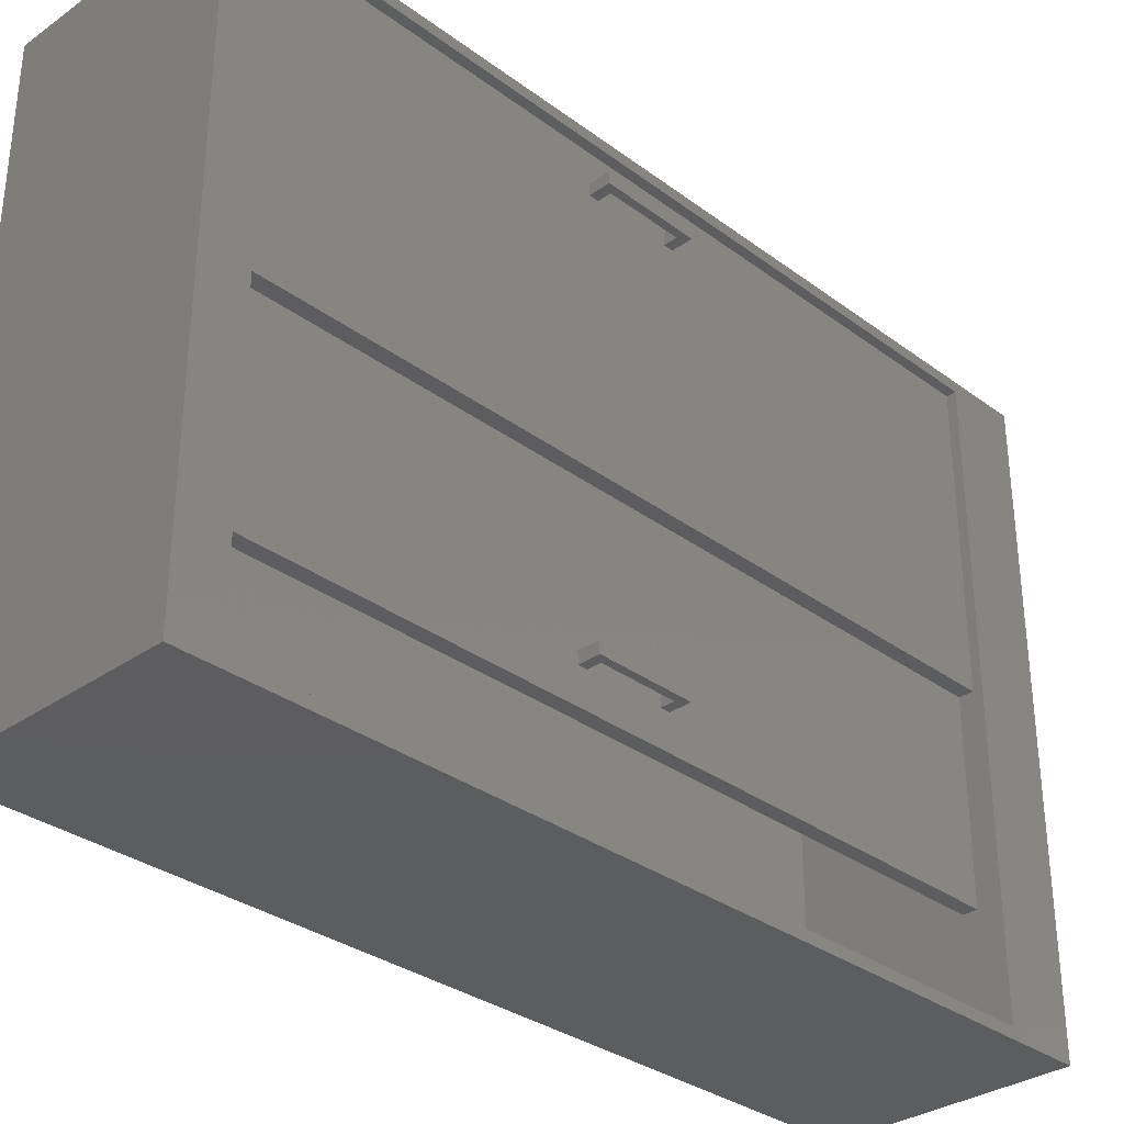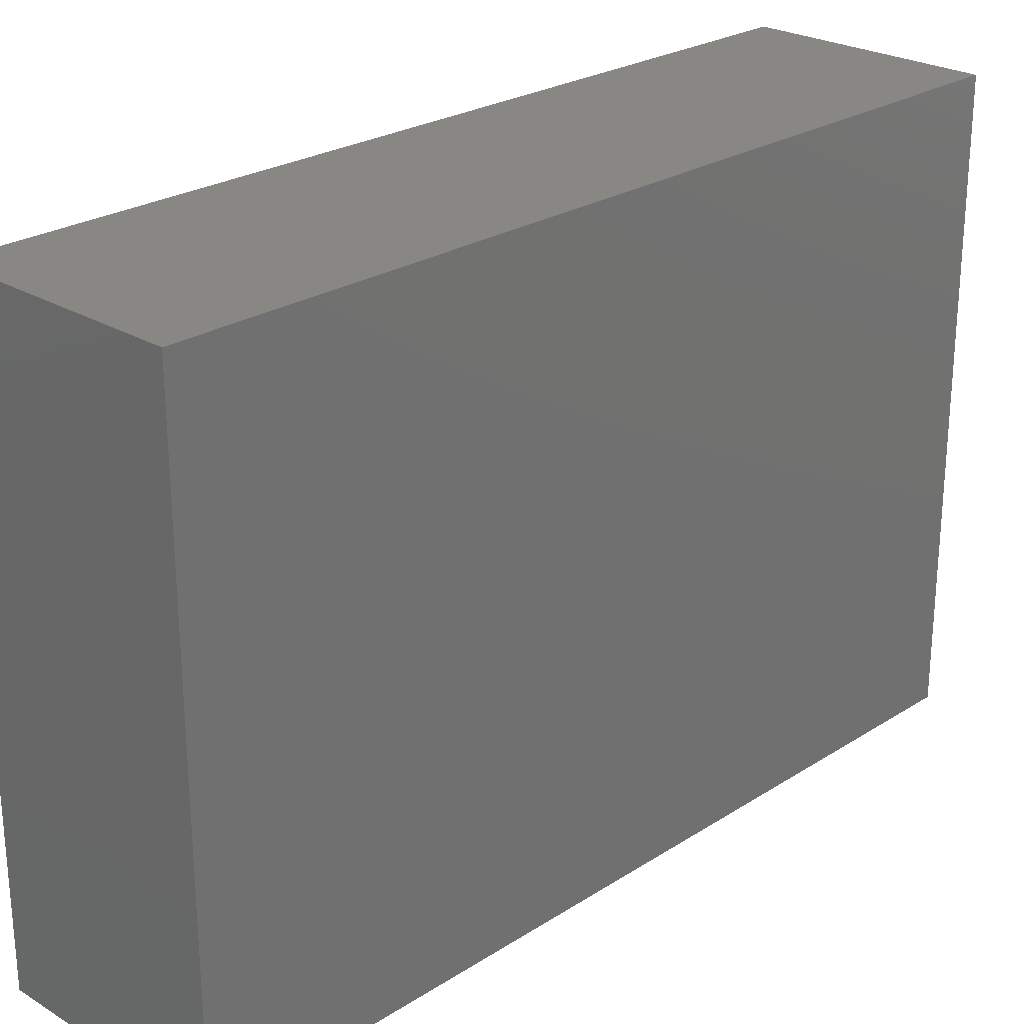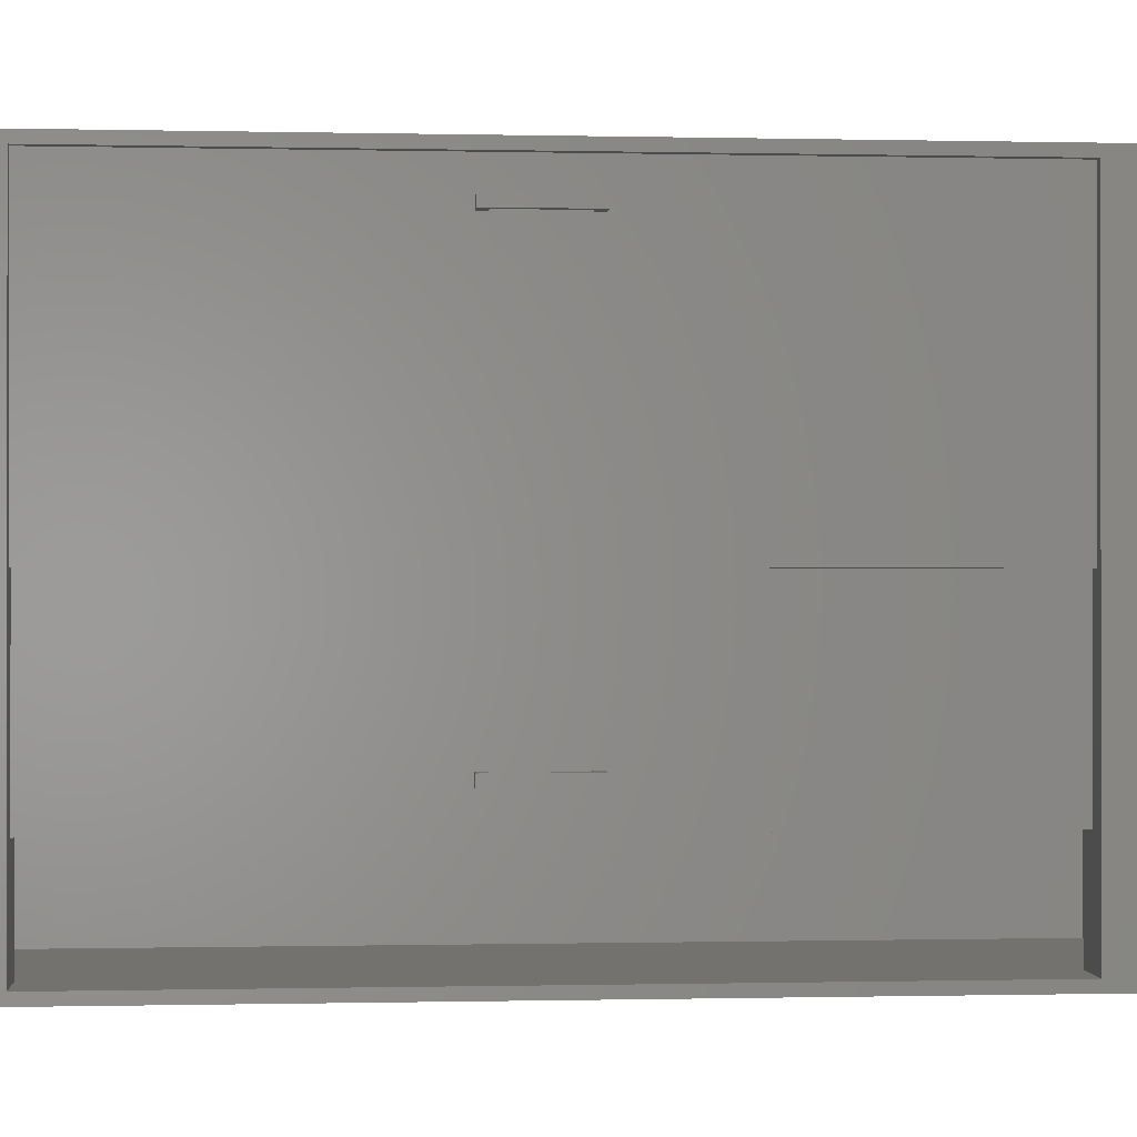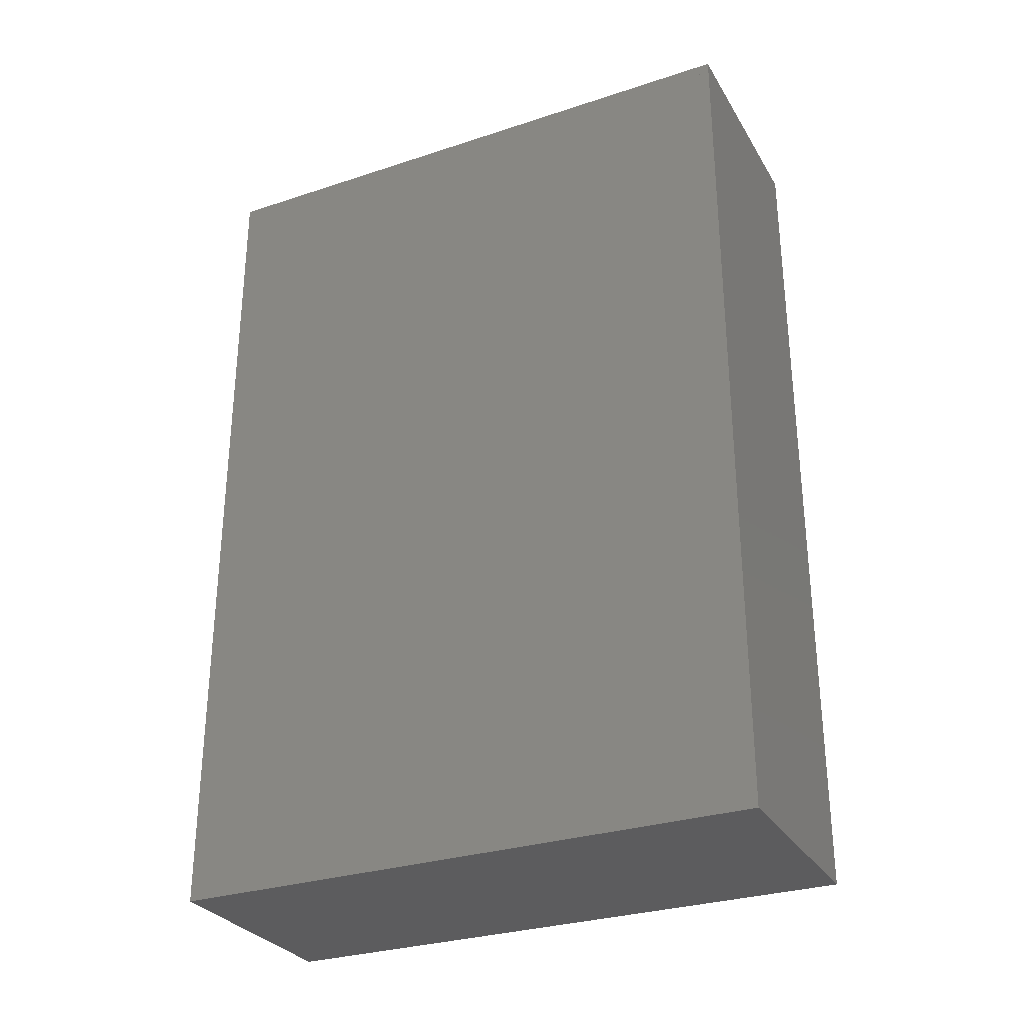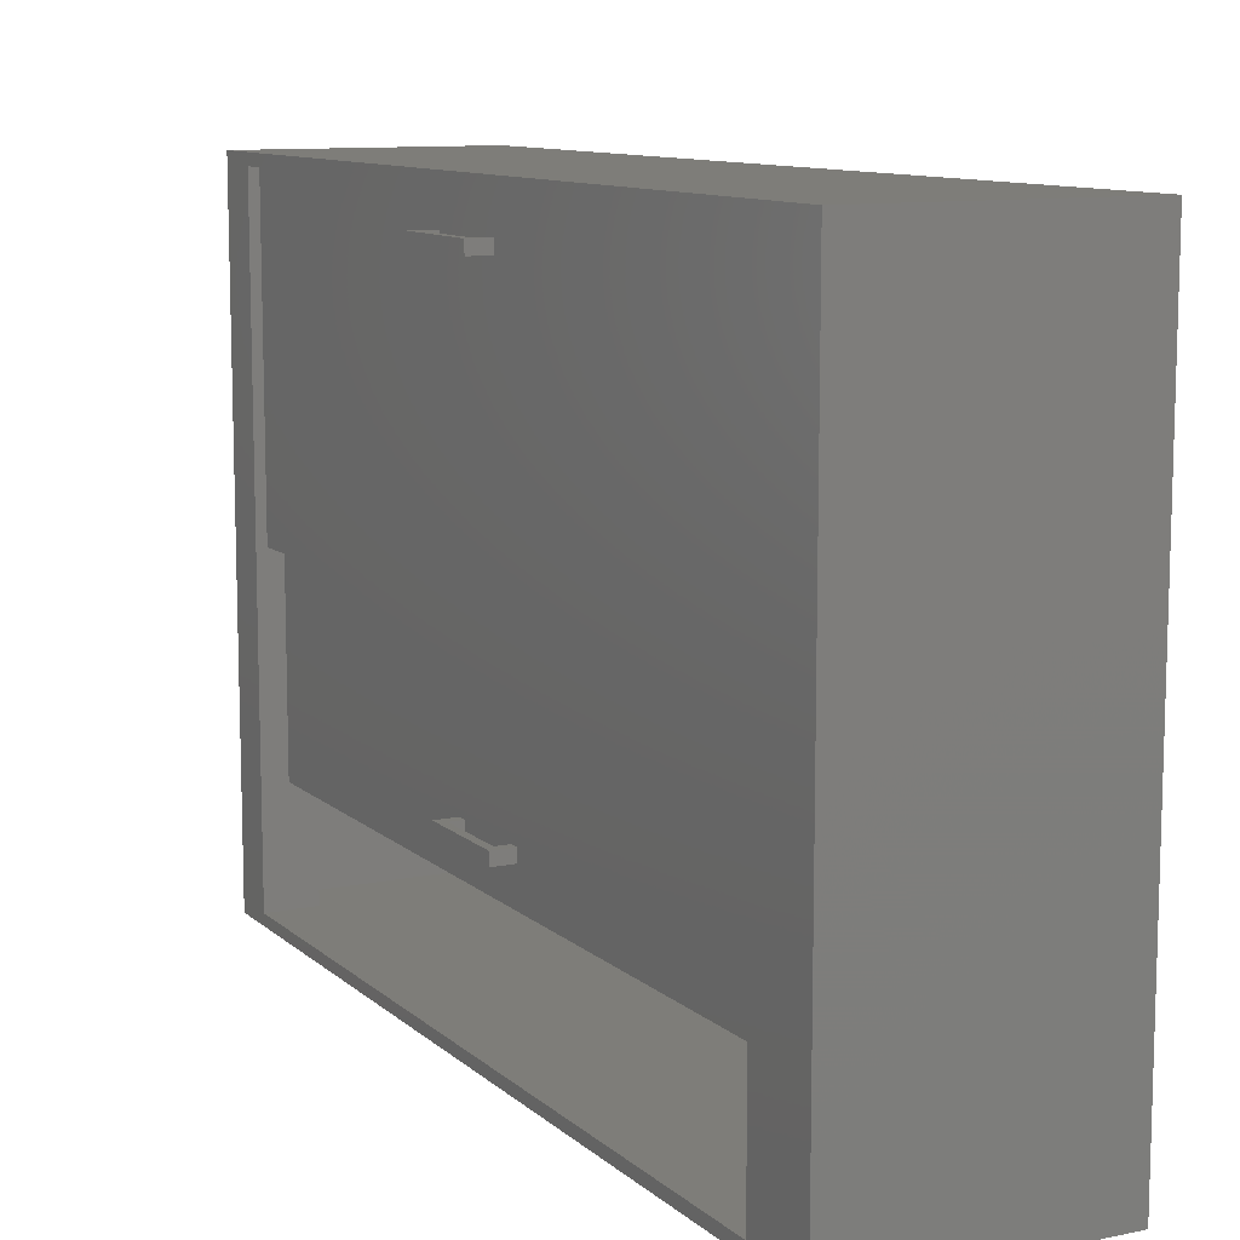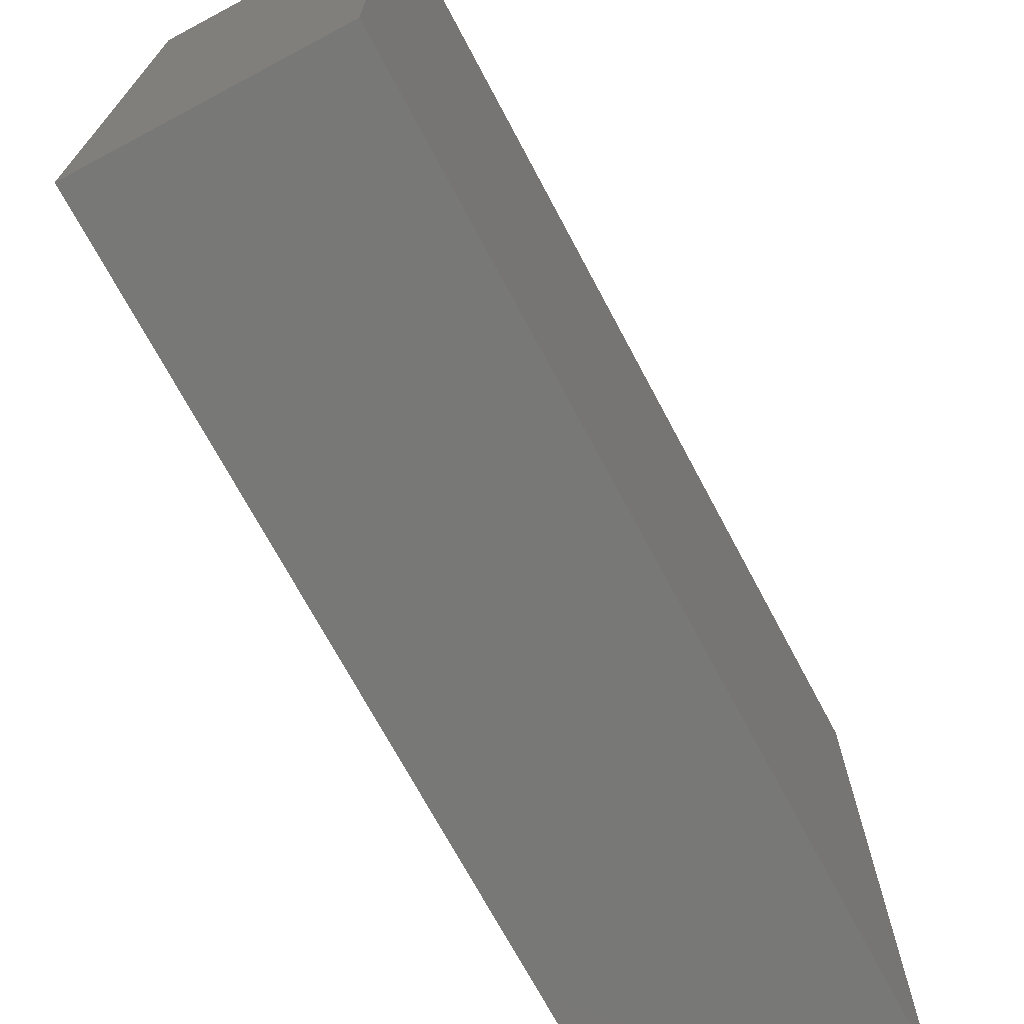
<metadata>
{"format":"stl","ext":"stl","renderer":"f3d","projection":"perspective","resolution":1024,"background":"white","views":[{"elev":-32.3,"azim":44.2,"up":"+Y"},{"elev":25.1,"azim":-135.8,"up":"+Y"},{"elev":-0.3,"azim":85.2,"up":"+Y"},{"elev":-29.8,"azim":-64.3,"up":"+Z"},{"elev":10.6,"azim":152.6,"up":"+Y"},{"elev":-70.8,"azim":-152.0,"up":"+Y"}]}
</metadata>
<code>
# stl→obj: 126 verts, 224 faces
v 0.2 -0.4048 1.805
v 0.2 -0.4048 0.1526
v 0.2 0.2234 0.1526
v 0.2 0.2234 1.805
v 0.17 0.2234 0.1526
v 0.17 -0.4048 0.1526
v 0.17 -0.4048 1.805
v 0.17 0.2234 1.805
v 0.23 0 1.805
v 0.23 0 0.1526
v 0.23 0.6282 0.1526
v 0.23 0.6282 1.805
v 0.2 0.6282 0.1526
v 0.2 0 0.1526
v 0.2 0 1.805
v 0.2 0.6282 1.805
v 0.2 -0.3337 1.089
v 0.2 -0.3337 1.109
v 0.2 -0.3093 1.109
v 0.2 -0.3093 1.089
v 0.2281 -0.3093 1.089
v 0.2281 -0.3093 1.109
v 0.2444 -0.3093 1.109
v 0.2444 -0.3093 1.089
v 0.2444 -0.3337 1.109
v 0.2444 -0.3337 1.089
v 0.2281 -0.3337 1.089
v 0.2281 -0.3337 1.109
v 0.2444 -0.3337 1.009
v 0.2281 -0.3337 1.009
v 0.2444 -0.3093 1.009
v 0.2281 -0.3093 1.009
v 0.2 -0.3337 0.9294
v 0.2 -0.3093 0.9294
v 0.2 -0.3093 0.9094
v 0.2 -0.3337 0.9094
v 0.2281 -0.3093 0.9294
v 0.2444 -0.3093 0.9294
v 0.2444 -0.3093 0.9094
v 0.2281 -0.3093 0.9094
v 0.2444 -0.3337 0.9294
v 0.2444 -0.3337 0.9094
v 0.2281 -0.3337 0.9294
v 0.2281 -0.3337 0.9094
v 0.23 0.5385 1.089
v 0.23 0.5385 1.109
v 0.23 0.5629 1.109
v 0.23 0.5629 1.089
v 0.2581 0.5629 1.089
v 0.2581 0.5629 1.109
v 0.2744 0.5629 1.109
v 0.2744 0.5629 1.089
v 0.2744 0.5385 1.109
v 0.2744 0.5385 1.089
v 0.2581 0.5385 1.089
v 0.2581 0.5385 1.109
v 0.2744 0.5385 1.009
v 0.2581 0.5385 1.009
v 0.2744 0.5629 1.009
v 0.2581 0.5629 1.009
v 0.23 0.5385 0.9294
v 0.23 0.5629 0.9294
v 0.23 0.5629 0.9094
v 0.23 0.5385 0.9094
v 0.2581 0.5629 0.9294
v 0.2744 0.5629 0.9294
v 0.2744 0.5629 0.9094
v 0.2581 0.5629 0.9094
v 0.2744 0.5385 0.9294
v 0.2744 0.5385 0.9094
v 0.2581 0.5385 0.9294
v 0.2581 0.5385 0.9094
v -0.25 0.6282 1.805
v -0.25 0.6282 1.9
v -0.25 0.651 1.9
v -0.25 0.651 1.805
v 0.25 0.651 1.9
v 0.25 0.651 1.805
v 0.25 0.6282 1.9
v -0.25 0 1.9
v 0.25 0 1.9
v -0.25 0.6282 0
v 0.25 0.6282 0
v 0.25 0 0
v -0.25 0 0
v 0.25 0.6282 1.805
v 0.25 0 1.805
v 0.149 0 1.805
v 0.149 0.6282 1.805
v -0.25 0.651 0.1526
v 0.25 0.651 0.1526
v -0.25 0.6282 0.1526
v -0.25 0 0.1526
v -0.25 0 1.805
v 0.25 0.6282 0.1526
v -0.25 0.651 0
v 0.25 0.651 0
v 0.25 0 0.1526
v 0.149 0.6282 0.1526
v 0.149 0 0.1526
v 0.149 0.6282 0.04768
v 0.149 0 0.04768
v -0.25 0.6282 0.04768
v -0.25 0 0.04768
v 0.25 0.6282 0.04768
v -0.25 -0.6282 1.805
v -0.25 -0.651 1.805
v -0.25 -0.651 1.9
v -0.25 -0.6282 1.9
v 0.25 -0.651 1.805
v 0.25 -0.651 1.9
v 0.25 -0.6282 1.9
v -0.25 -0.6282 0
v 0.25 -0.6282 0
v 0.25 -0.6282 1.805
v 0.149 -0.6282 1.805
v -0.25 -0.651 0.1526
v 0.25 -0.651 0.1526
v -0.25 -0.6282 0.1526
v 0.25 -0.6282 0.1526
v -0.25 -0.651 0
v 0.25 -0.651 0
v 0.149 -0.6282 0.1526
v 0.149 -0.6282 0.04768
v -0.25 -0.6282 0.04768
v 0.25 -0.6282 0.04768
f 1 2 3
f 3 4 1
f 5 6 7
f 7 8 5
f 3 5 8
f 8 4 3
f 7 1 4
f 4 8 7
f 2 6 5
f 5 3 2
f 1 7 6
f 6 2 1
f 9 10 11
f 11 12 9
f 13 14 15
f 15 16 13
f 11 13 16
f 16 12 11
f 15 9 12
f 12 16 15
f 10 14 13
f 13 11 10
f 9 15 14
f 14 10 9
f 17 18 19
f 19 20 17
f 21 22 23
f 23 24 21
f 24 23 25
f 25 26 24
f 18 17 27
f 27 28 18
f 18 28 22
f 22 19 18
f 23 22 28
f 28 25 23
f 26 25 28
f 28 27 26
f 20 19 22
f 22 21 20
f 21 27 17
f 17 20 21
f 29 26 27
f 27 30 29
f 31 24 26
f 26 29 31
f 32 21 24
f 24 31 32
f 30 27 21
f 21 32 30
f 33 34 35
f 35 36 33
f 37 38 39
f 39 40 37
f 38 41 42
f 42 39 38
f 43 33 36
f 36 44 43
f 40 44 36
f 36 35 40
f 39 42 44
f 44 40 39
f 41 43 44
f 44 42 41
f 34 37 40
f 40 35 34
f 37 34 33
f 33 43 37
f 29 30 43
f 43 41 29
f 31 29 41
f 41 38 31
f 32 31 38
f 38 37 32
f 30 32 37
f 37 43 30
f 45 46 47
f 47 48 45
f 49 50 51
f 51 52 49
f 52 51 53
f 53 54 52
f 46 45 55
f 55 56 46
f 46 56 50
f 50 47 46
f 51 50 56
f 56 53 51
f 54 53 56
f 56 55 54
f 48 47 50
f 50 49 48
f 49 55 45
f 45 48 49
f 57 54 55
f 55 58 57
f 59 52 54
f 54 57 59
f 60 49 52
f 52 59 60
f 58 55 49
f 49 60 58
f 61 62 63
f 63 64 61
f 65 66 67
f 67 68 65
f 66 69 70
f 70 67 66
f 71 61 64
f 64 72 71
f 68 72 64
f 64 63 68
f 67 70 72
f 72 68 67
f 69 71 72
f 72 70 69
f 62 65 68
f 68 63 62
f 65 62 61
f 61 71 65
f 57 58 71
f 71 69 57
f 59 57 69
f 69 66 59
f 60 59 66
f 66 65 60
f 58 60 65
f 65 71 58
f 73 74 75
f 75 76 73
f 76 75 77
f 77 78 76
f 79 74 80
f 80 81 79
f 82 83 84
f 84 85 82
f 86 79 81
f 81 87 86
f 86 87 88
f 88 89 86
f 90 76 78
f 78 91 90
f 92 73 76
f 76 90 92
f 93 94 73
f 73 92 93
f 91 78 86
f 86 95 91
f 78 77 79
f 79 86 78
f 96 97 83
f 83 82 96
f 77 75 74
f 74 79 77
f 94 80 74
f 74 73 94
f 97 91 95
f 95 83 97
f 85 93 92
f 92 82 85
f 90 96 82
f 82 92 90
f 96 90 91
f 91 97 96
f 83 95 98
f 98 84 83
f 95 86 89
f 89 99 95
f 98 95 99
f 99 100 98
f 100 99 101
f 101 102 100
f 102 101 103
f 103 104 102
f 79 74 103
f 103 105 79
f 106 107 108
f 108 109 106
f 107 110 111
f 111 108 107
f 112 81 80
f 80 109 112
f 113 85 84
f 84 114 113
f 115 87 81
f 81 112 115
f 115 116 88
f 88 87 115
f 117 118 110
f 110 107 117
f 119 117 107
f 107 106 119
f 93 119 106
f 106 94 93
f 118 120 115
f 115 110 118
f 110 115 112
f 112 111 110
f 121 113 114
f 114 122 121
f 111 112 109
f 109 108 111
f 94 106 109
f 109 80 94
f 122 114 120
f 120 118 122
f 85 113 119
f 119 93 85
f 113 121 117
f 117 119 113
f 121 122 118
f 118 117 121
f 114 84 98
f 98 120 114
f 120 123 116
f 116 115 120
f 98 100 123
f 123 120 98
f 100 102 124
f 124 123 100
f 102 104 125
f 125 124 102
f 112 126 125
f 125 109 112

</code>
